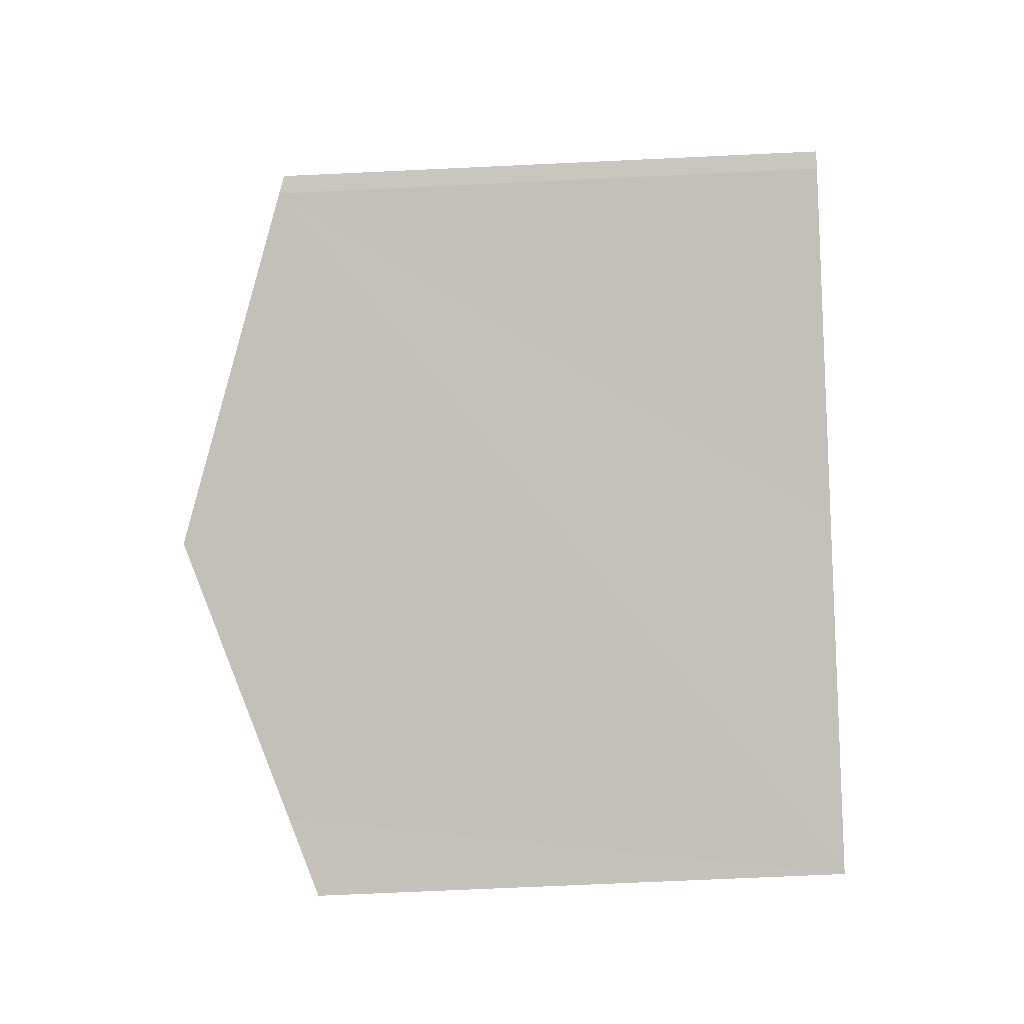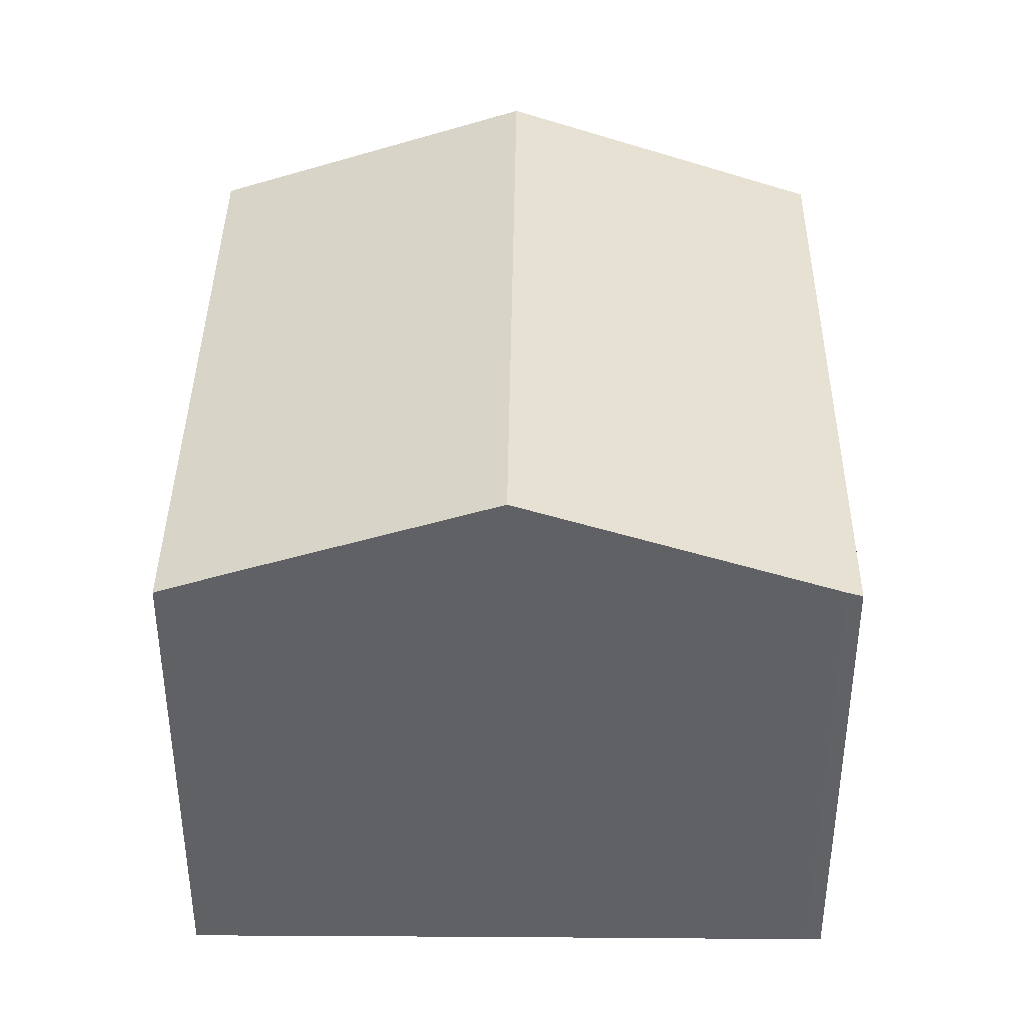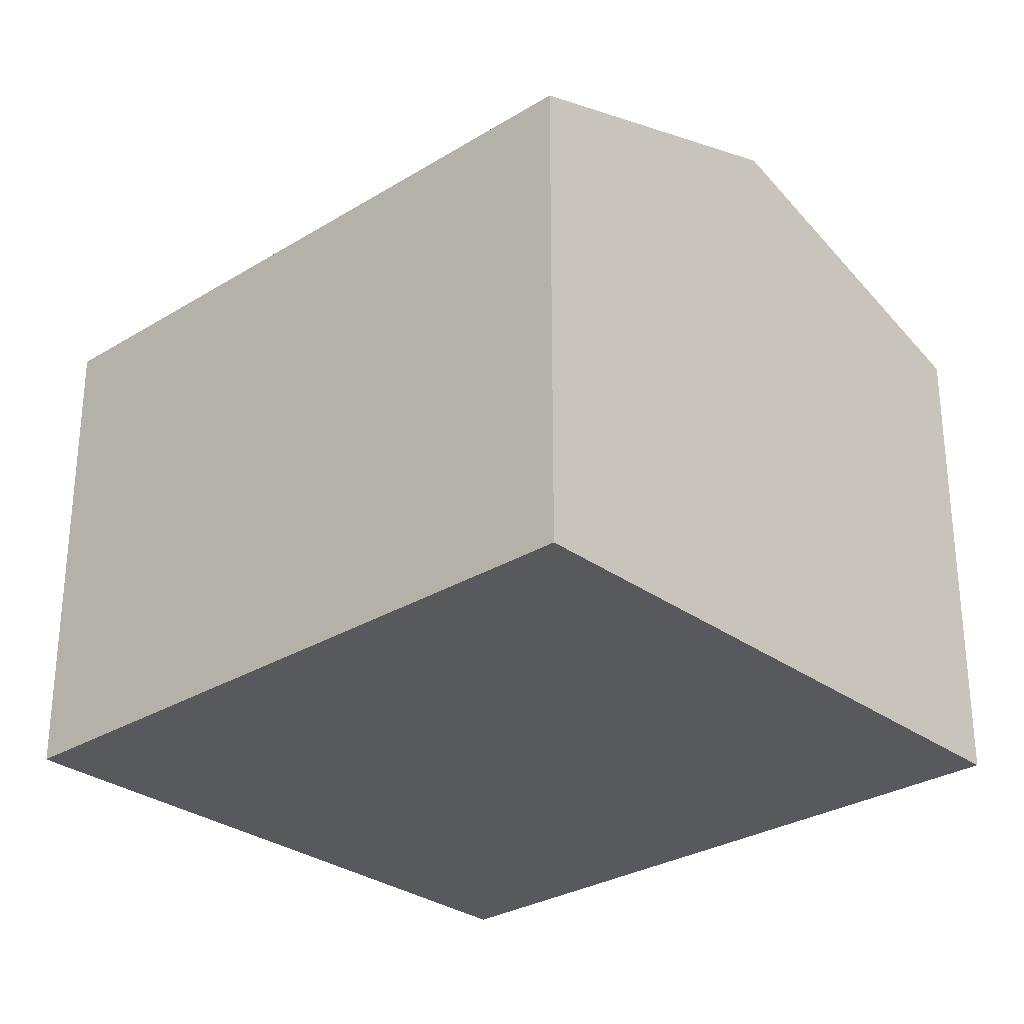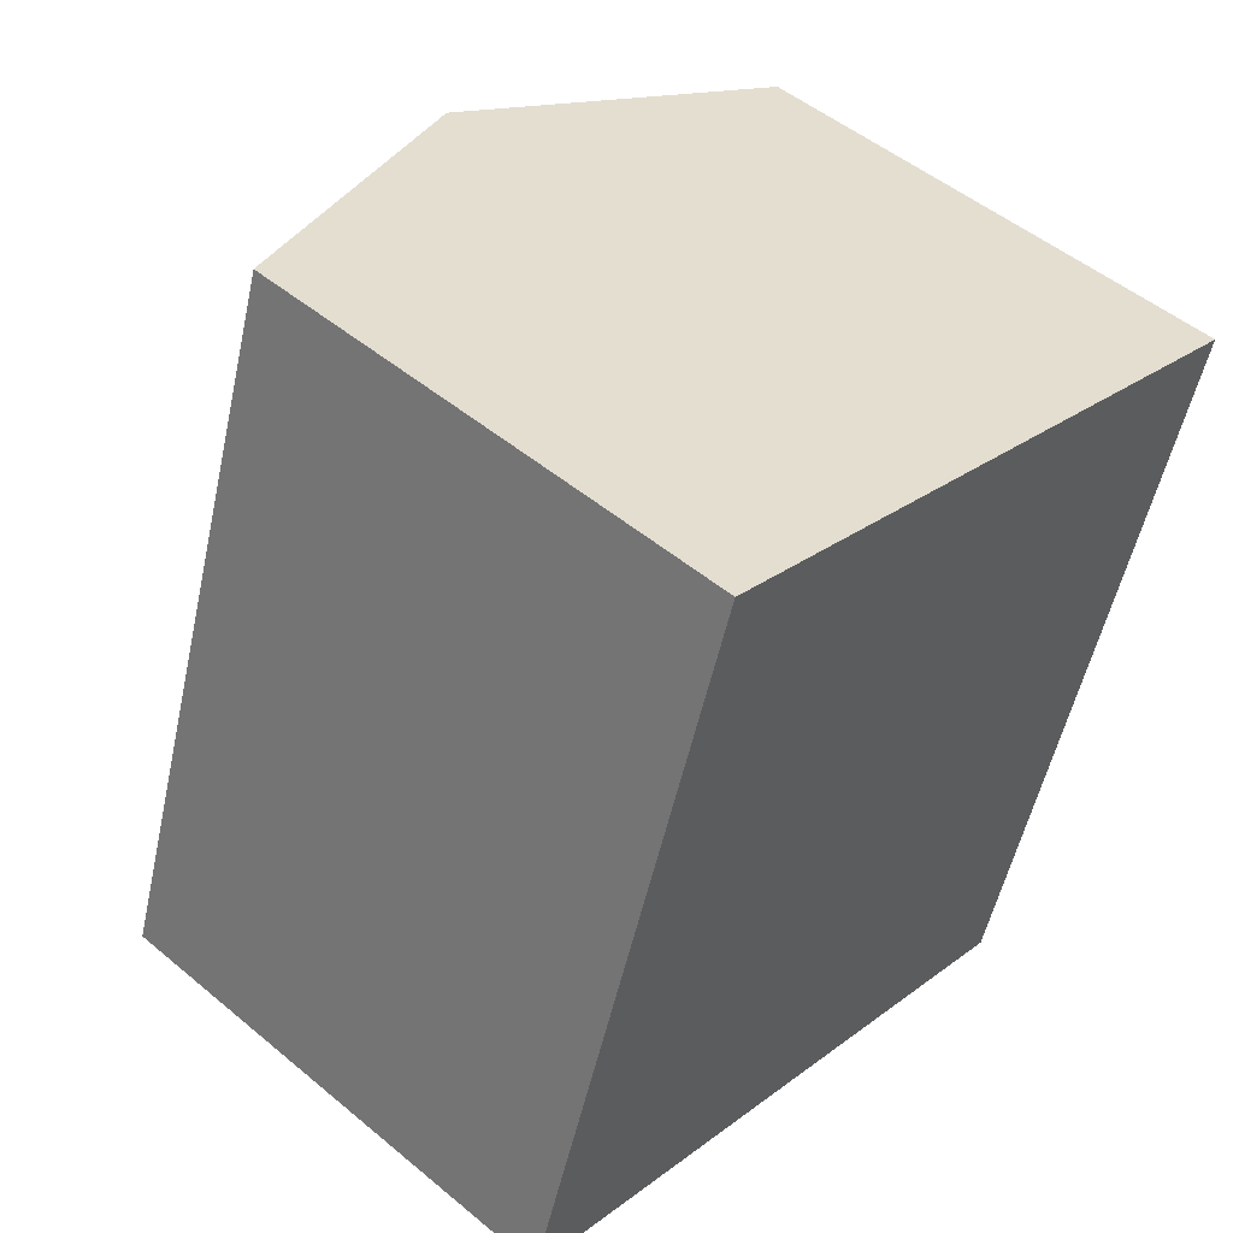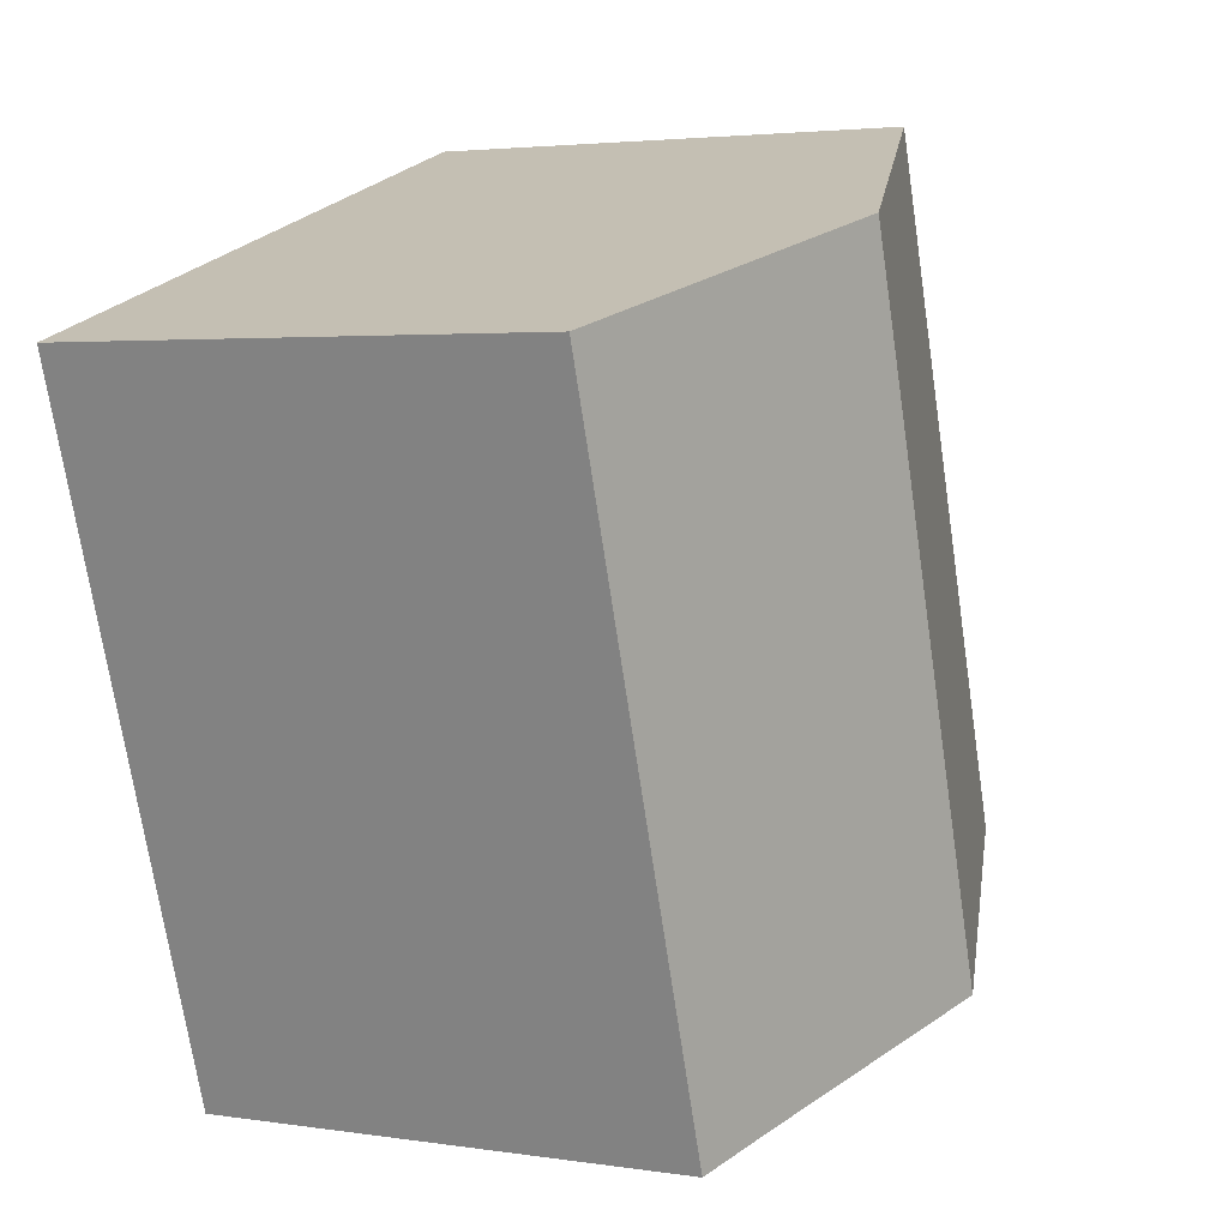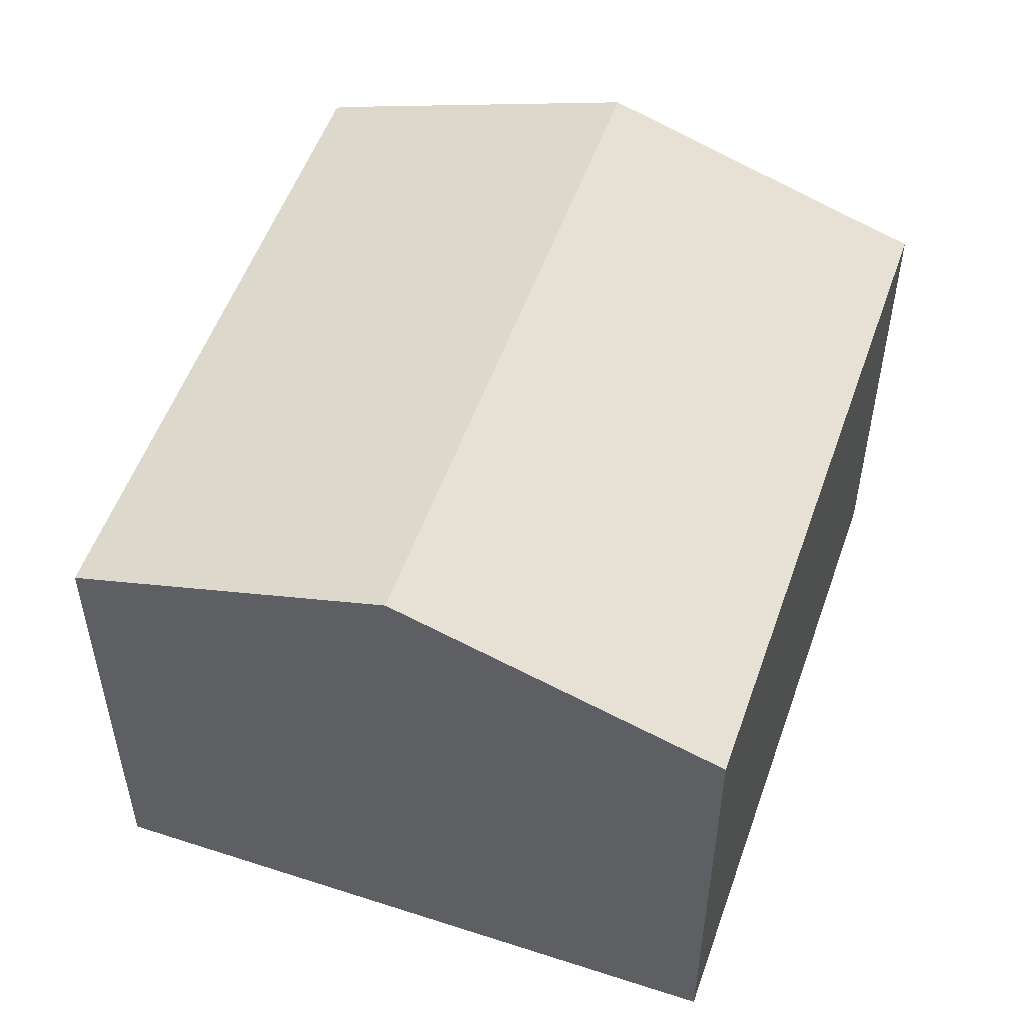
<metadata>
{"format":"obj","ext":"obj","renderer":"f3d","projection":"perspective","resolution":1024,"background":"white","views":[{"elev":-69.1,"azim":-87.3,"up":"+Z"},{"elev":39.6,"azim":-161.0,"up":"+Y"},{"elev":-29.1,"azim":-29.2,"up":"+Y"},{"elev":49.9,"azim":-47.5,"up":"+Z"},{"elev":3.2,"azim":118.0,"up":"+Z"},{"elev":52.9,"azim":37.4,"up":"+Y"}]}
</metadata>
<code>
v  0.207 6.976 -0.084
v  7.583 8.447 7.947
v  4.471 8.447 -1.506
v  3.143 6.917 9.41
v  0 6.903 4.227e-16
v  7.958 7.244 -2.668
v  9.002 6.907 -2.784
v  8.929 6.907 -3.005
v  12.05 6.907 6.476
v  8.929 1.84e-16 -3.005
v  4.471 9.222e-17 -1.506
v  0.207 5.144e-18 -0.084
v  7.958 1.634e-16 -2.668
v  0 0 0
v  3.143 -5.762e-16 9.41
v  12.05 -3.965e-16 6.476
v  7.583 -4.866e-16 7.947
v  9.002 1.705e-16 -2.784
g defaultobject
f 1 2 3
f 2 1 4
f 4 1 5
f 6 7 8
f 7 6 9
f 9 6 2
f 2 6 3
f 10 6 8
f 6 10 3
f 3 10 1
f 1 10 11
f 1 11 12
f 11 10 13
f 12 5 1
f 5 12 14
f 5 15 4
f 15 5 14
f 15 2 4
f 2 15 9
f 9 15 16
f 16 15 17
f 7 10 8
f 10 7 9
f 10 9 18
f 18 9 16
f 14 17 15
f 17 14 12
f 17 12 11
f 17 11 16
f 16 11 13
f 16 13 10
f 16 10 18

</code>
